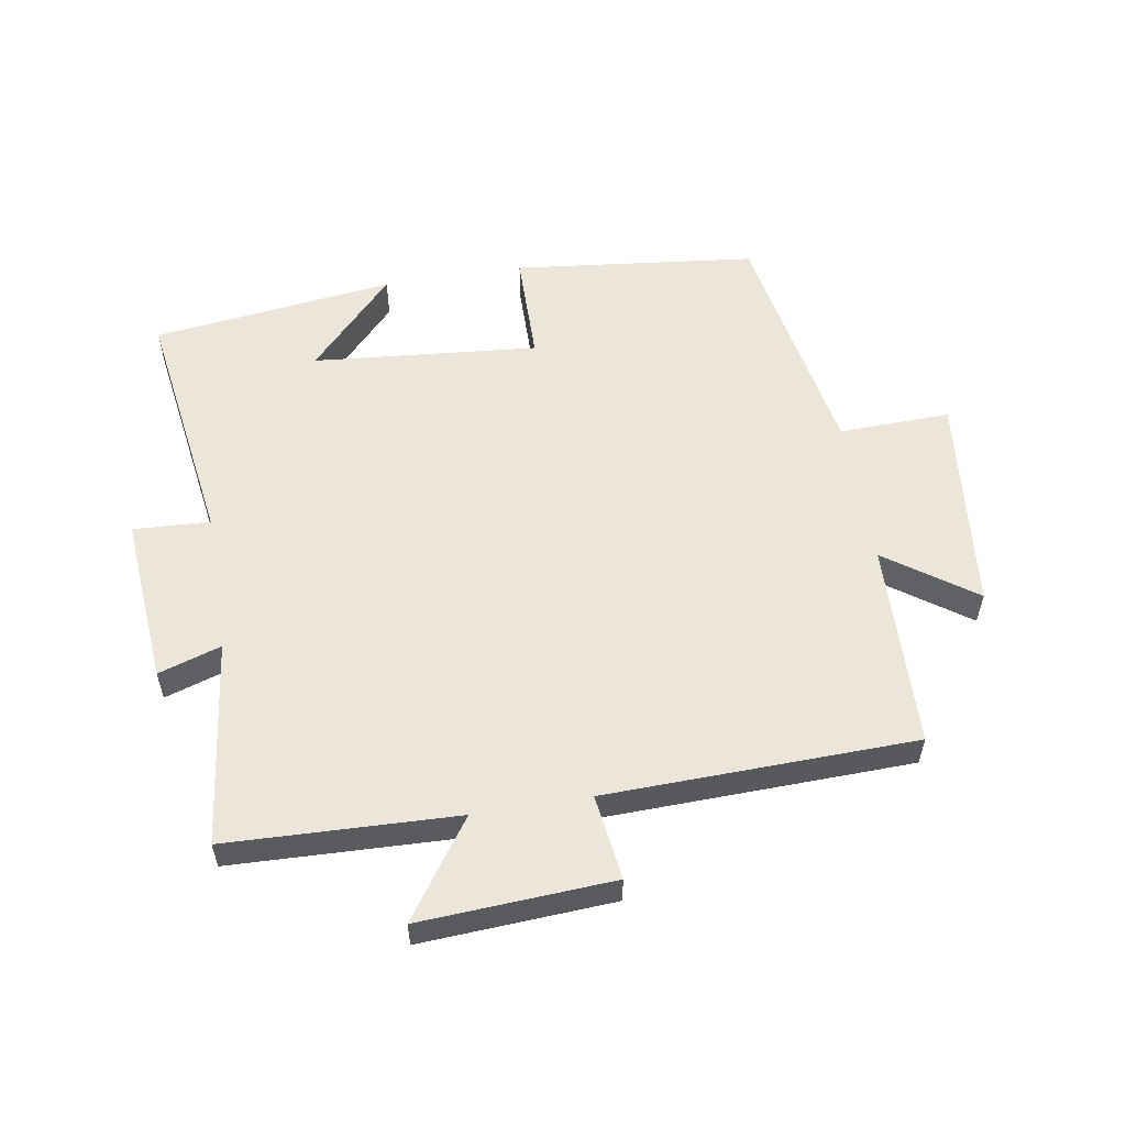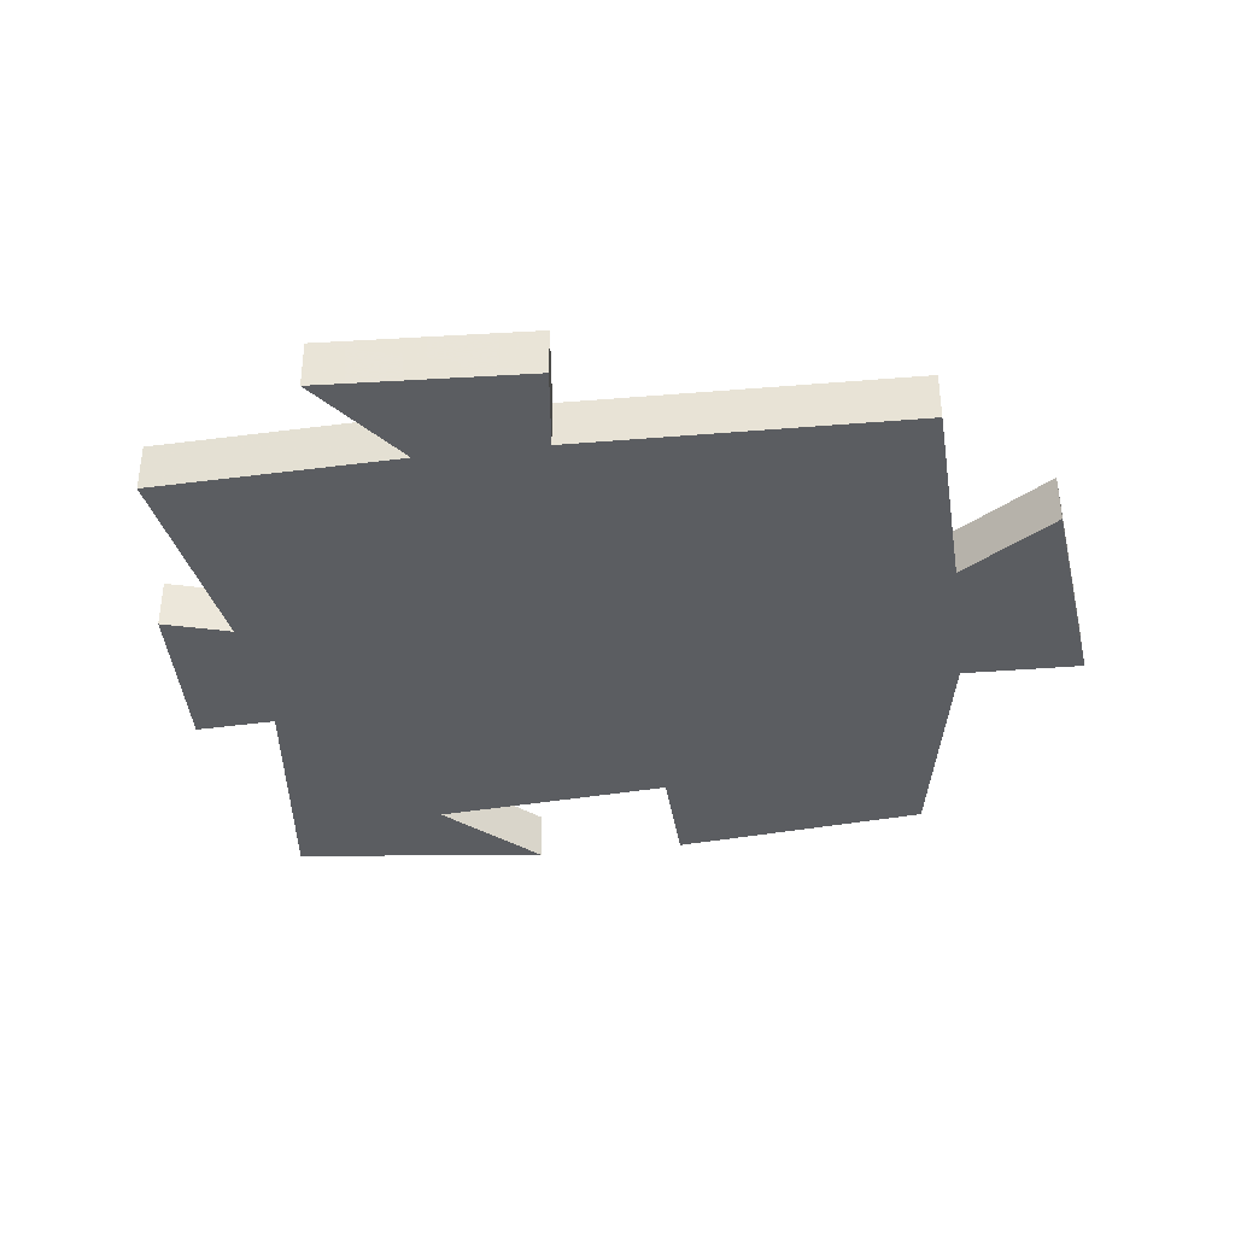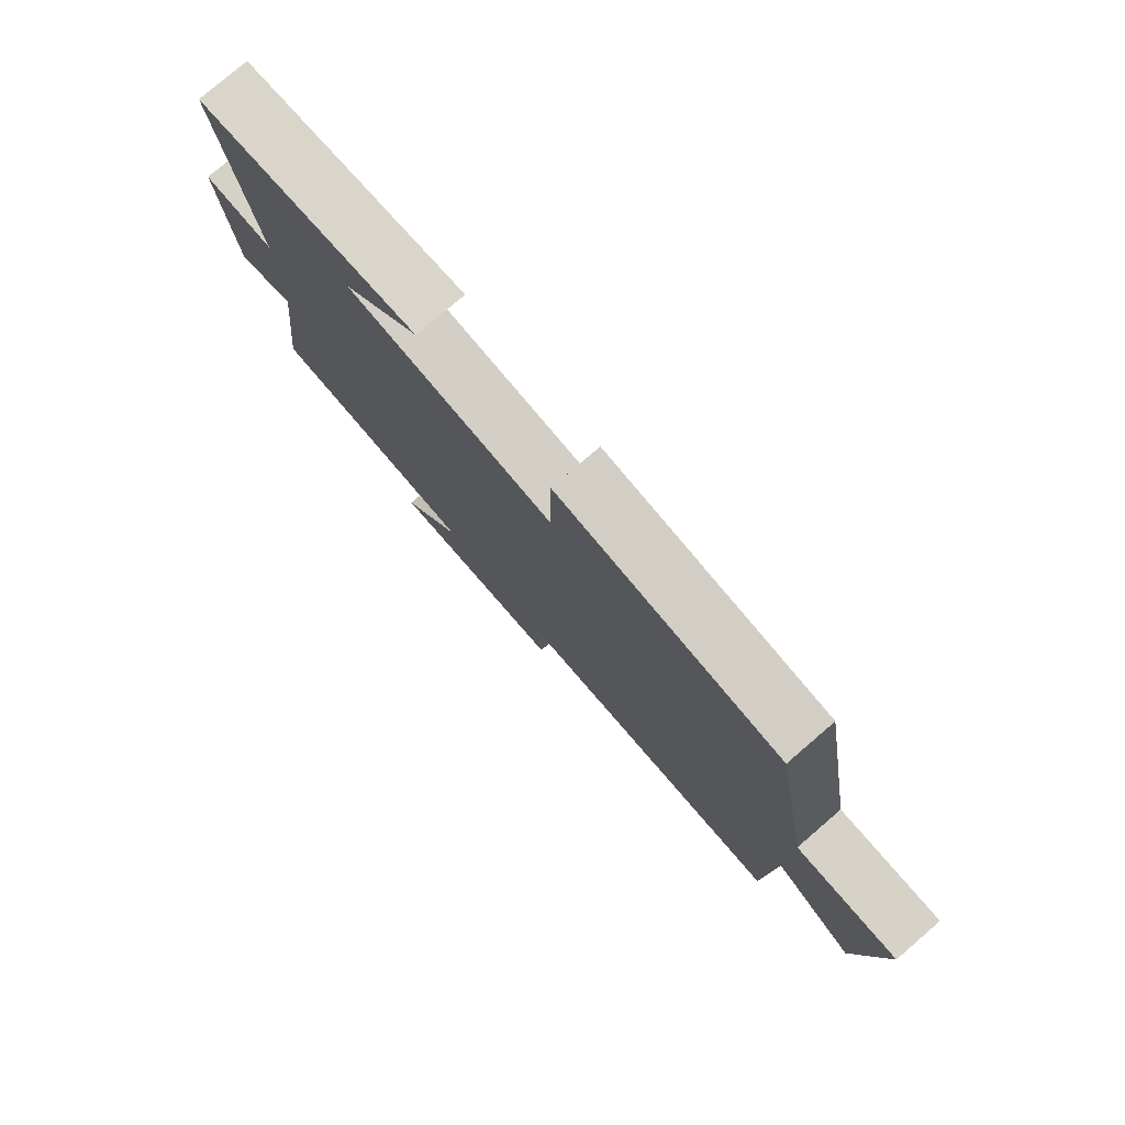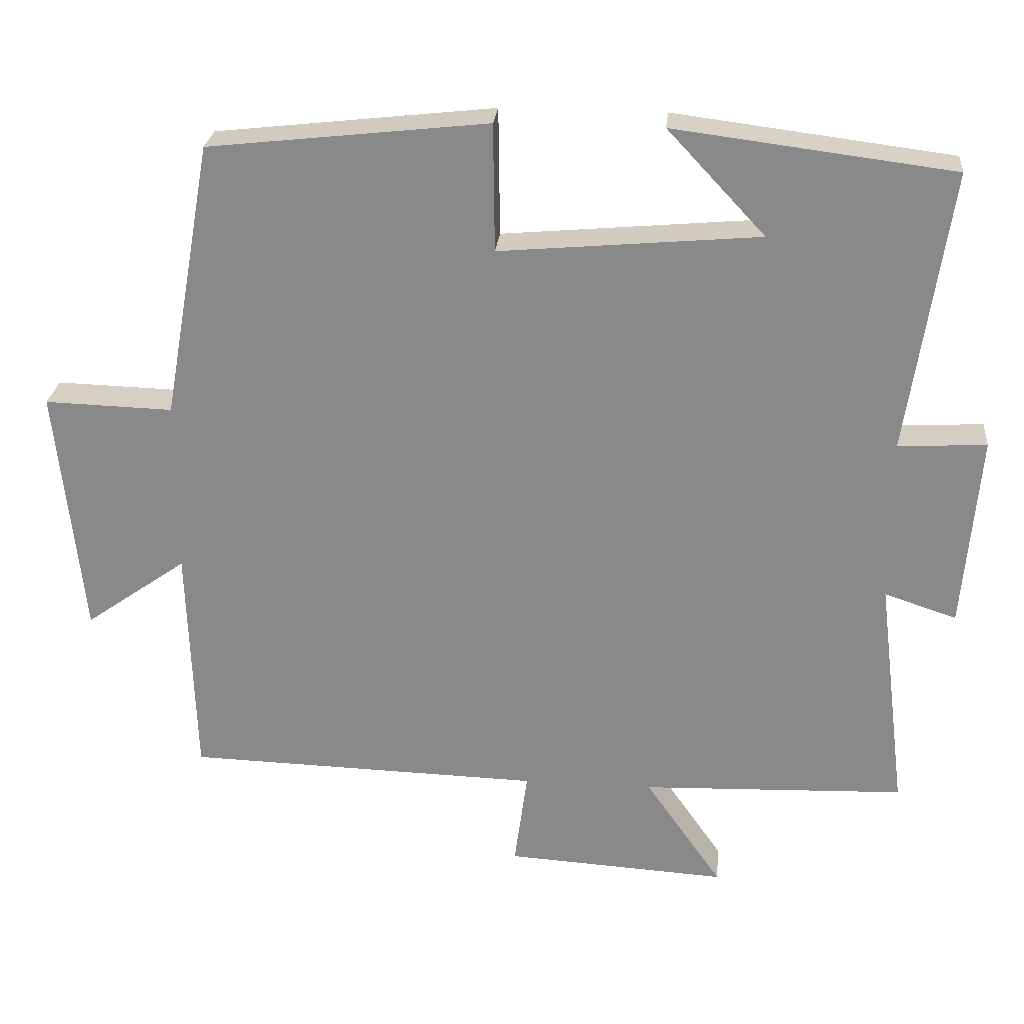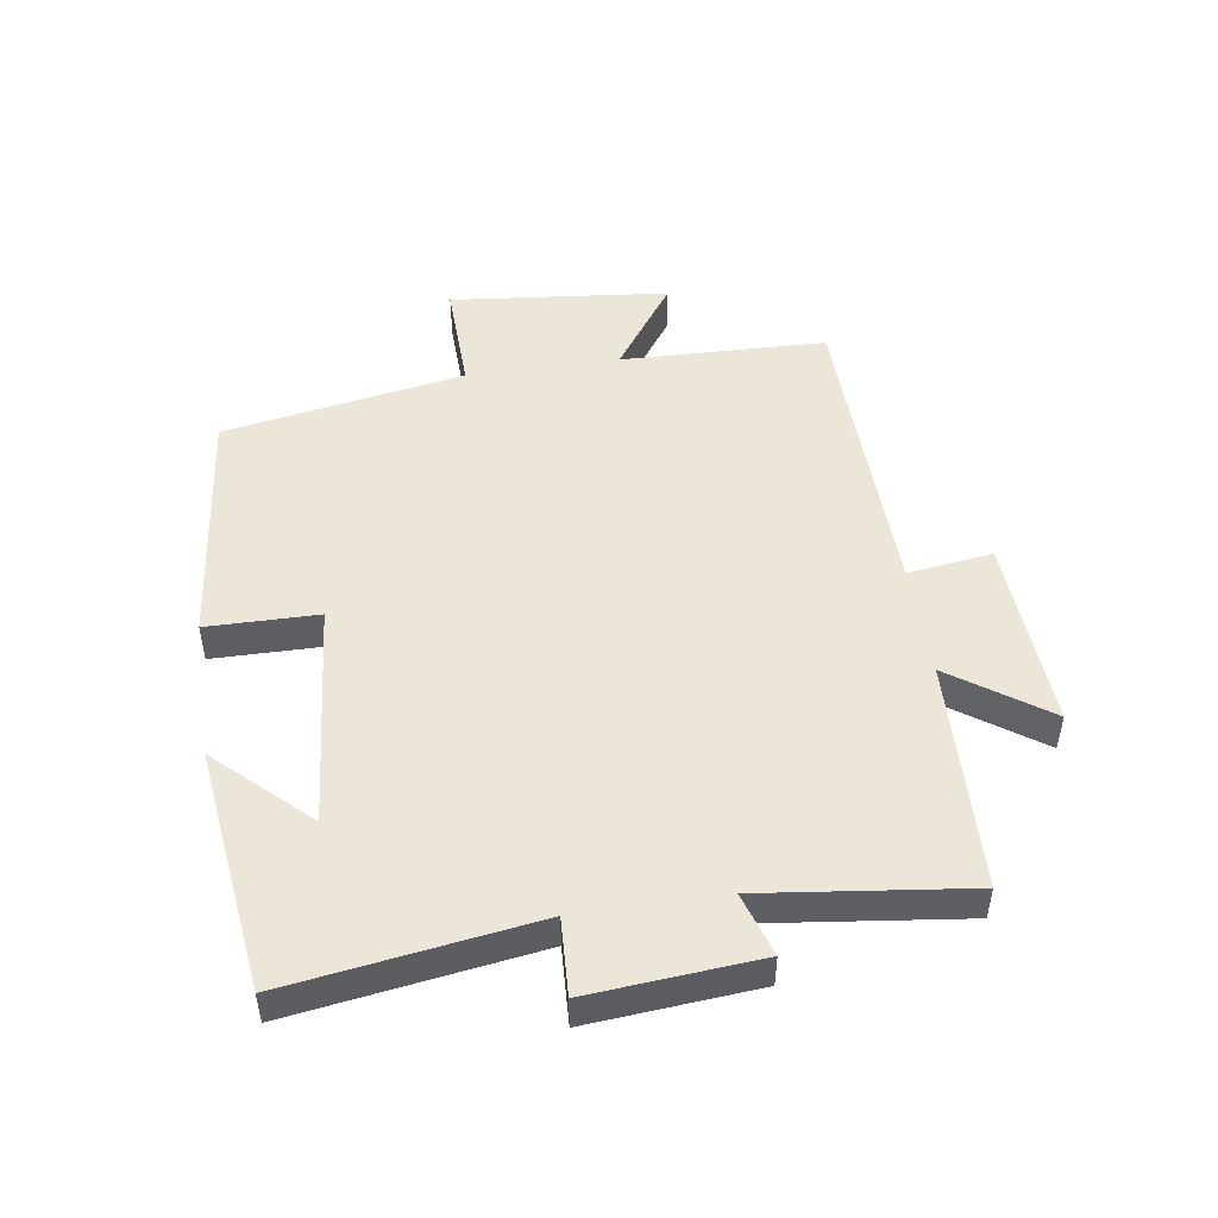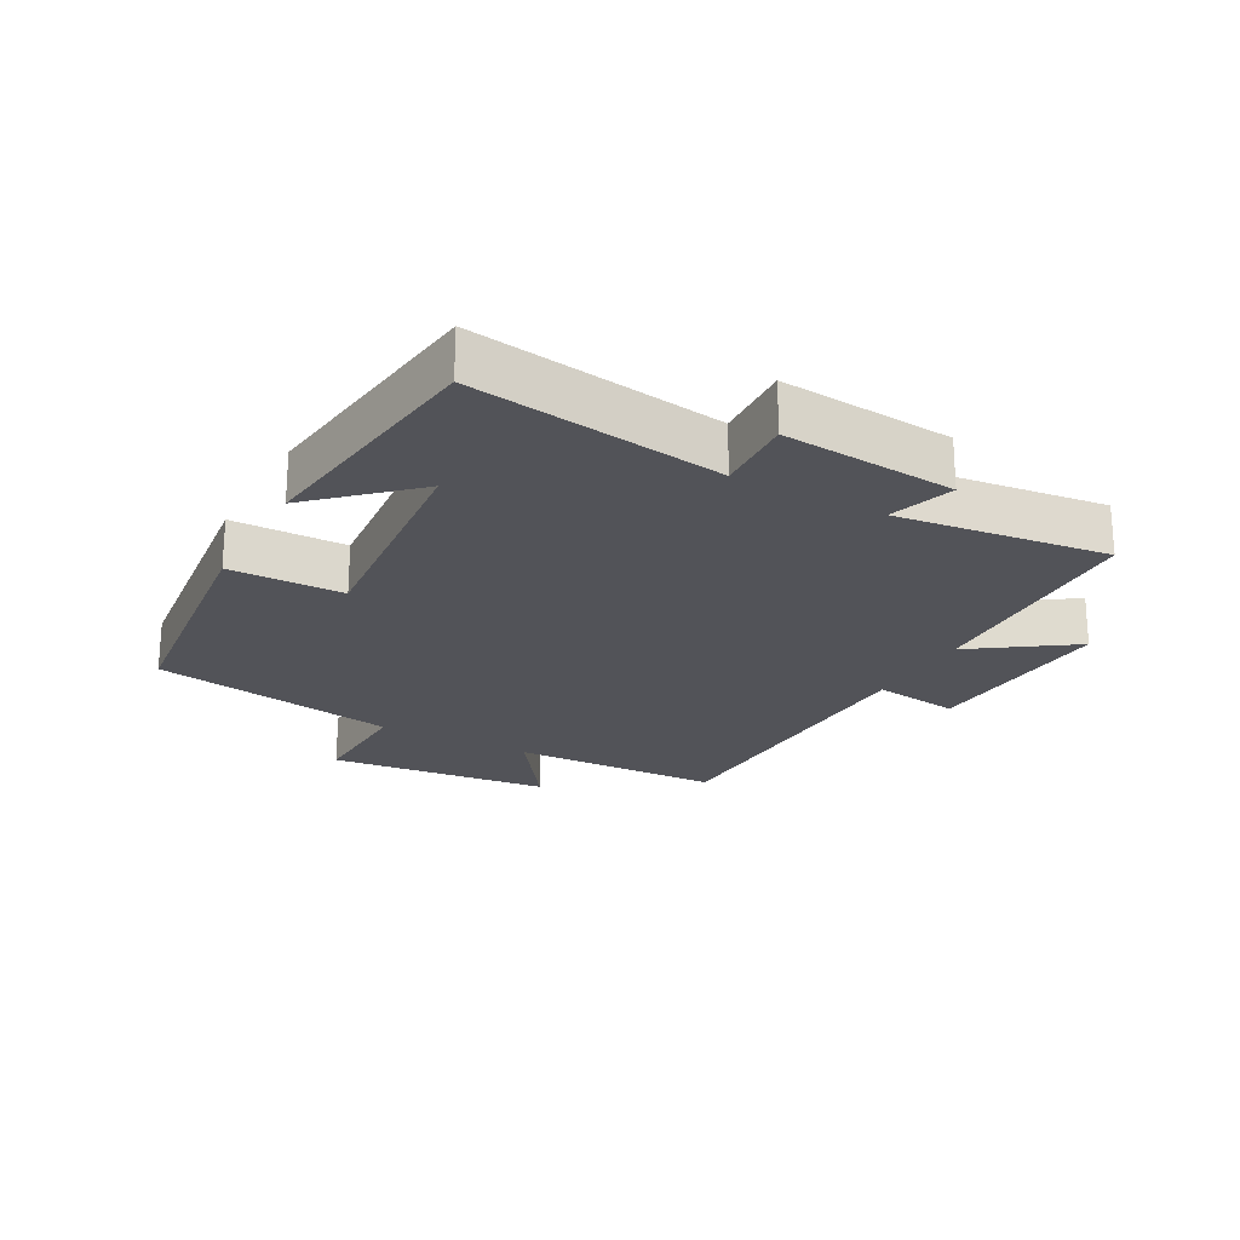
<metadata>
{"format":"obj","ext":"obj","renderer":"f3d","projection":"perspective","resolution":1024,"background":"white","views":[{"elev":56.2,"azim":170.6,"up":"+Y"},{"elev":-36.0,"azim":-172.2,"up":"+Y"},{"elev":78.2,"azim":-130.7,"up":"+Z"},{"elev":26.0,"azim":5.4,"up":"+Z"},{"elev":49.2,"azim":81.5,"up":"+Y"},{"elev":-22.6,"azim":61.3,"up":"+Y"}]}
</metadata>
<code>
v 0.54 0.07 -0.487
v 0.178 0.07 -0.5
v 0.284 0.07 -0.652
v -0.02 0.07 -0.634
v -0.002 0.07 -0.5
v -0.49 0.07 -0.487
v -0.5 0.07 -0.163
v -0.64 0.07 -0.262
v -0.676 0.07 0.082
v -0.5 0.07 0.077
v -0.432 0.07 0.457
v -0.049 0.07 0.5
v -0.047 0.07 0.325
v 0.309 0.07 0.357
v 0.175 0.07 0.5
v 0.557 0.07 0.452
v 0.5 0.07 0.065
v 0.621 0.07 0.071
v 0.599 0.07 -0.195
v 0.5 0.07 -0.163
v 0.54 0 -0.487
v 0.178 0 -0.5
v 0.284 0 -0.652
v -0.02 0 -0.634
v -0.002 0 -0.5
v -0.49 0 -0.487
v -0.5 0 -0.163
v -0.64 0 -0.262
v -0.676 0 0.082
v -0.5 0 0.077
v -0.432 0 0.457
v -0.049 0 0.5
v -0.047 0 0.325
v 0.309 0 0.357
v 0.175 0 0.5
v 0.557 0 0.452
v 0.5 0 0.065
v 0.621 0 0.071
v 0.599 0 -0.195
v 0.5 0 -0.163
f 17 18 19 20
f 14 15 16
f 14 16 17
f 13 14 17 20
f 10 11 12 13
f 7 8 9 10
f 20 1 2
f 13 20 2
f 10 13 2
f 7 10 2
f 6 7 2
f 5 6 2
f 2 3 4 5
f 40 39 38 37
f 36 35 34
f 37 36 34
f 40 37 34 33
f 33 32 31 30
f 30 29 28 27
f 22 21 40
f 22 40 33
f 22 33 30
f 22 30 27
f 22 27 26
f 22 26 25
f 25 24 23 22
f 1 21 22 2
f 2 22 23 3
f 3 23 24 4
f 4 24 25 5
f 5 25 26 6
f 6 26 27 7
f 7 27 28 8
f 8 28 29 9
f 9 29 30 10
f 10 30 31 11
f 11 31 32 12
f 12 32 33 13
f 13 33 34 14
f 14 34 35 15
f 15 35 36 16
f 16 36 37 17
f 17 37 38 18
f 18 38 39 19
f 19 39 40 20
f 20 40 21 1

</code>
